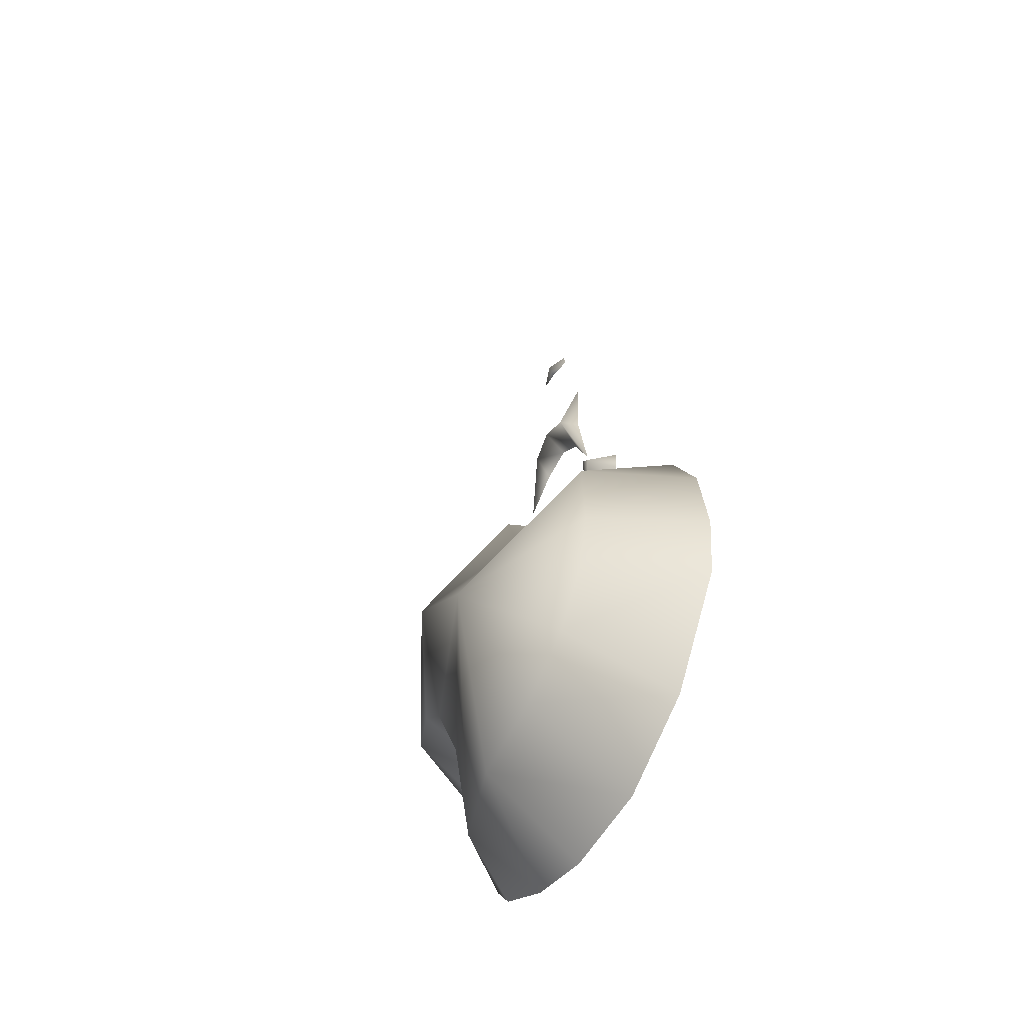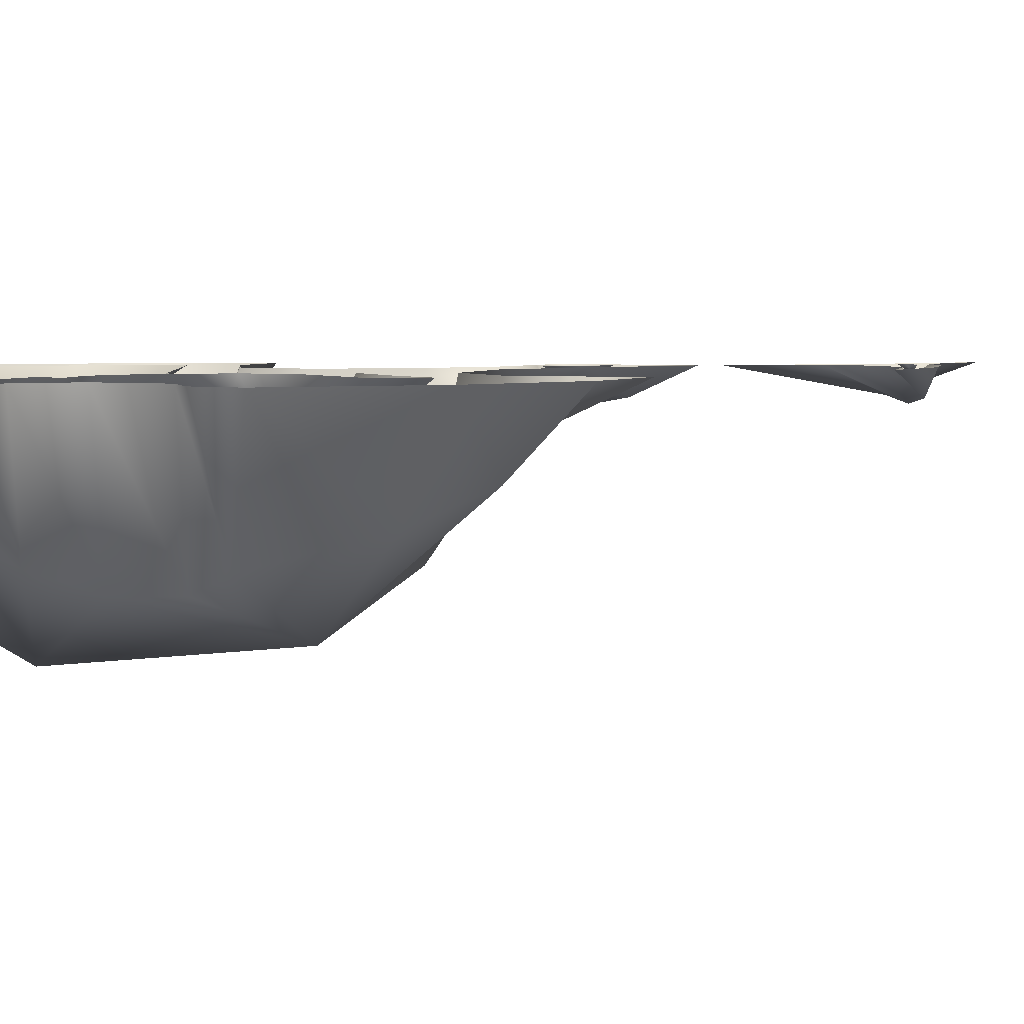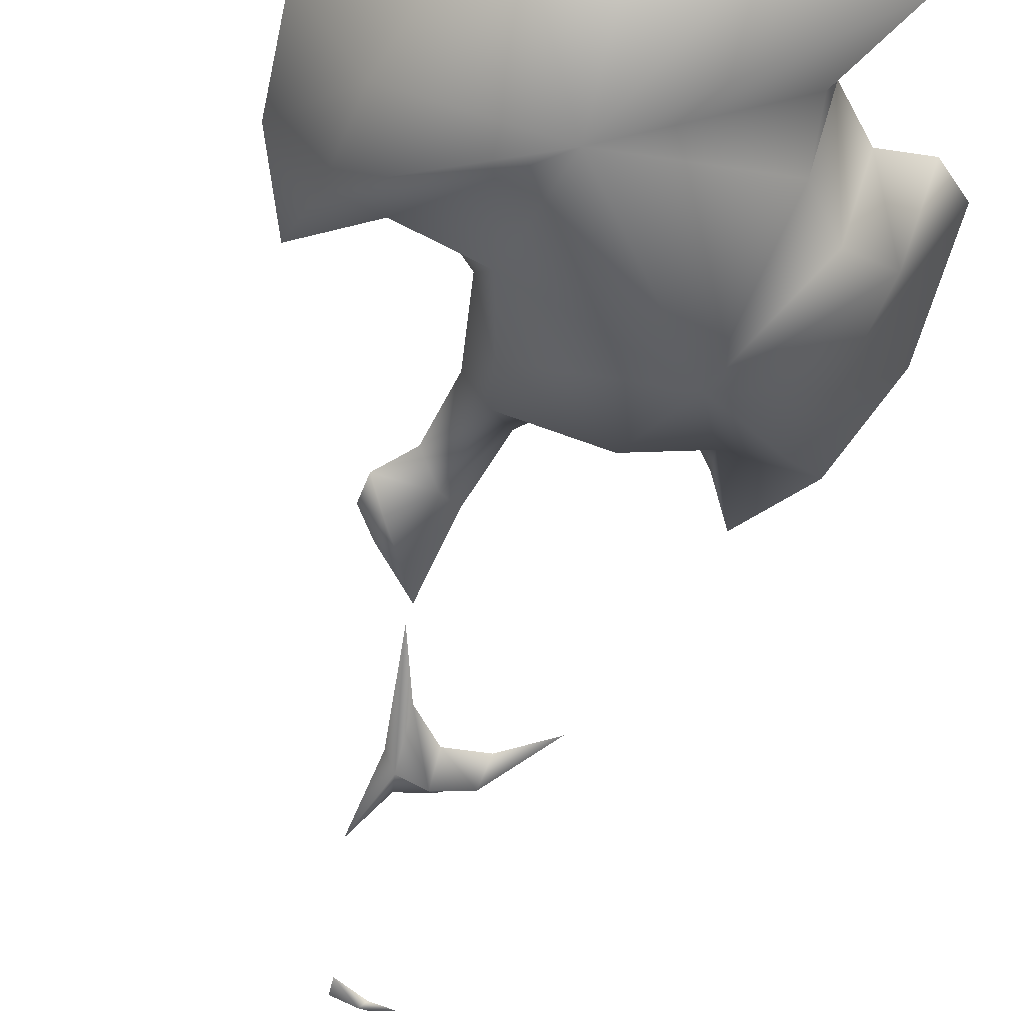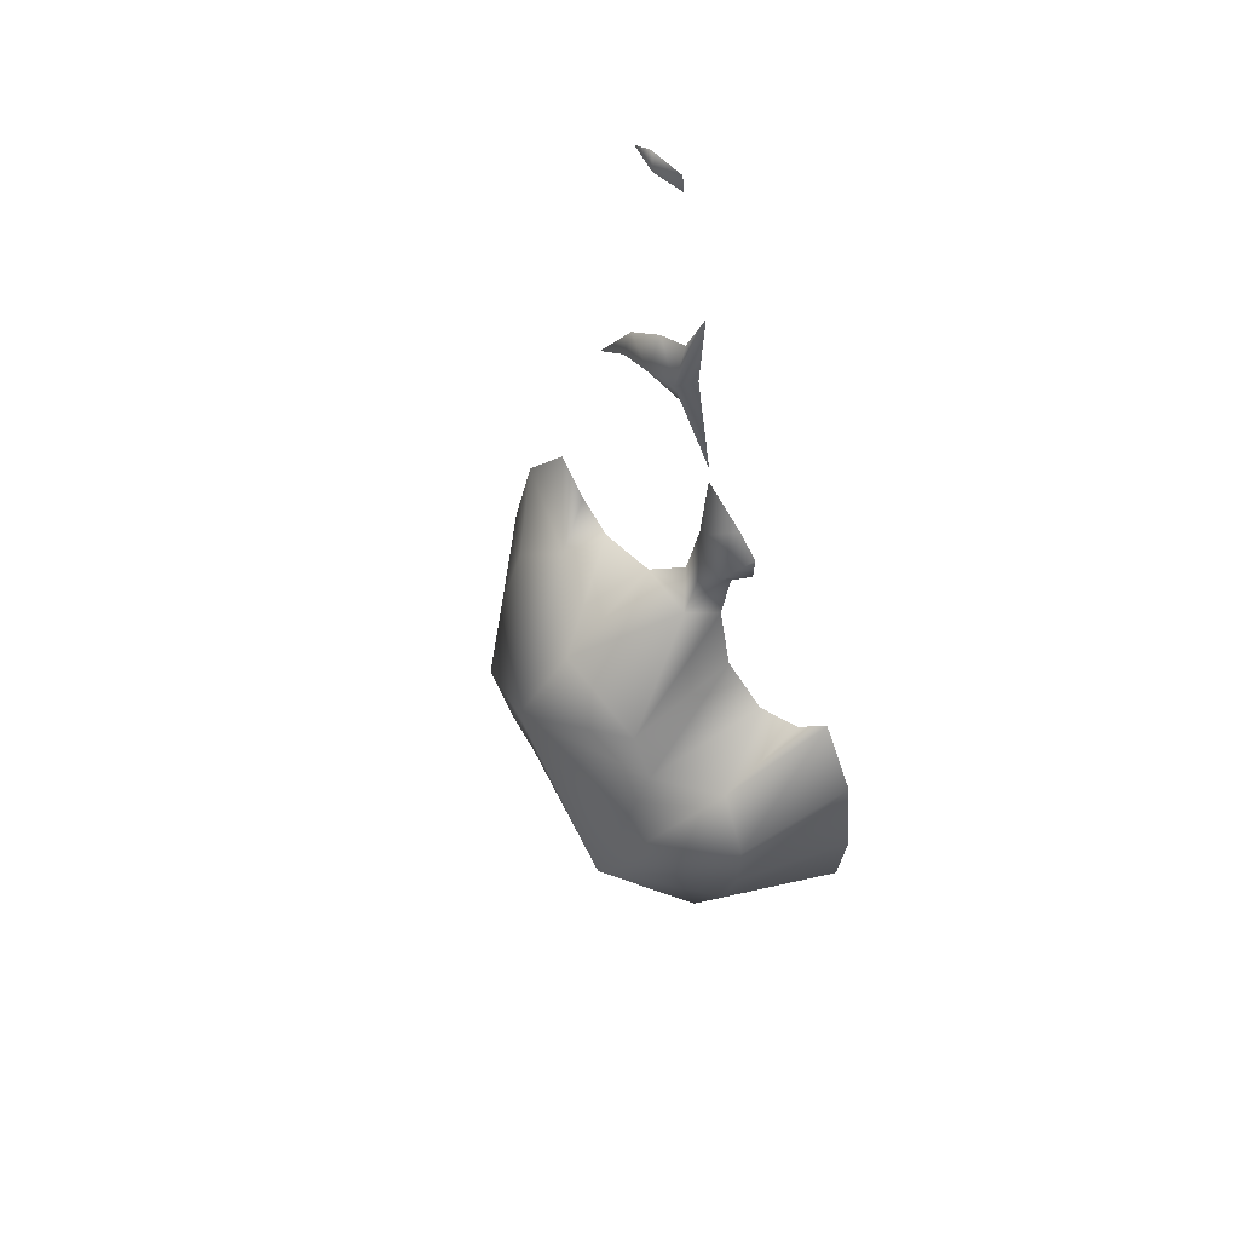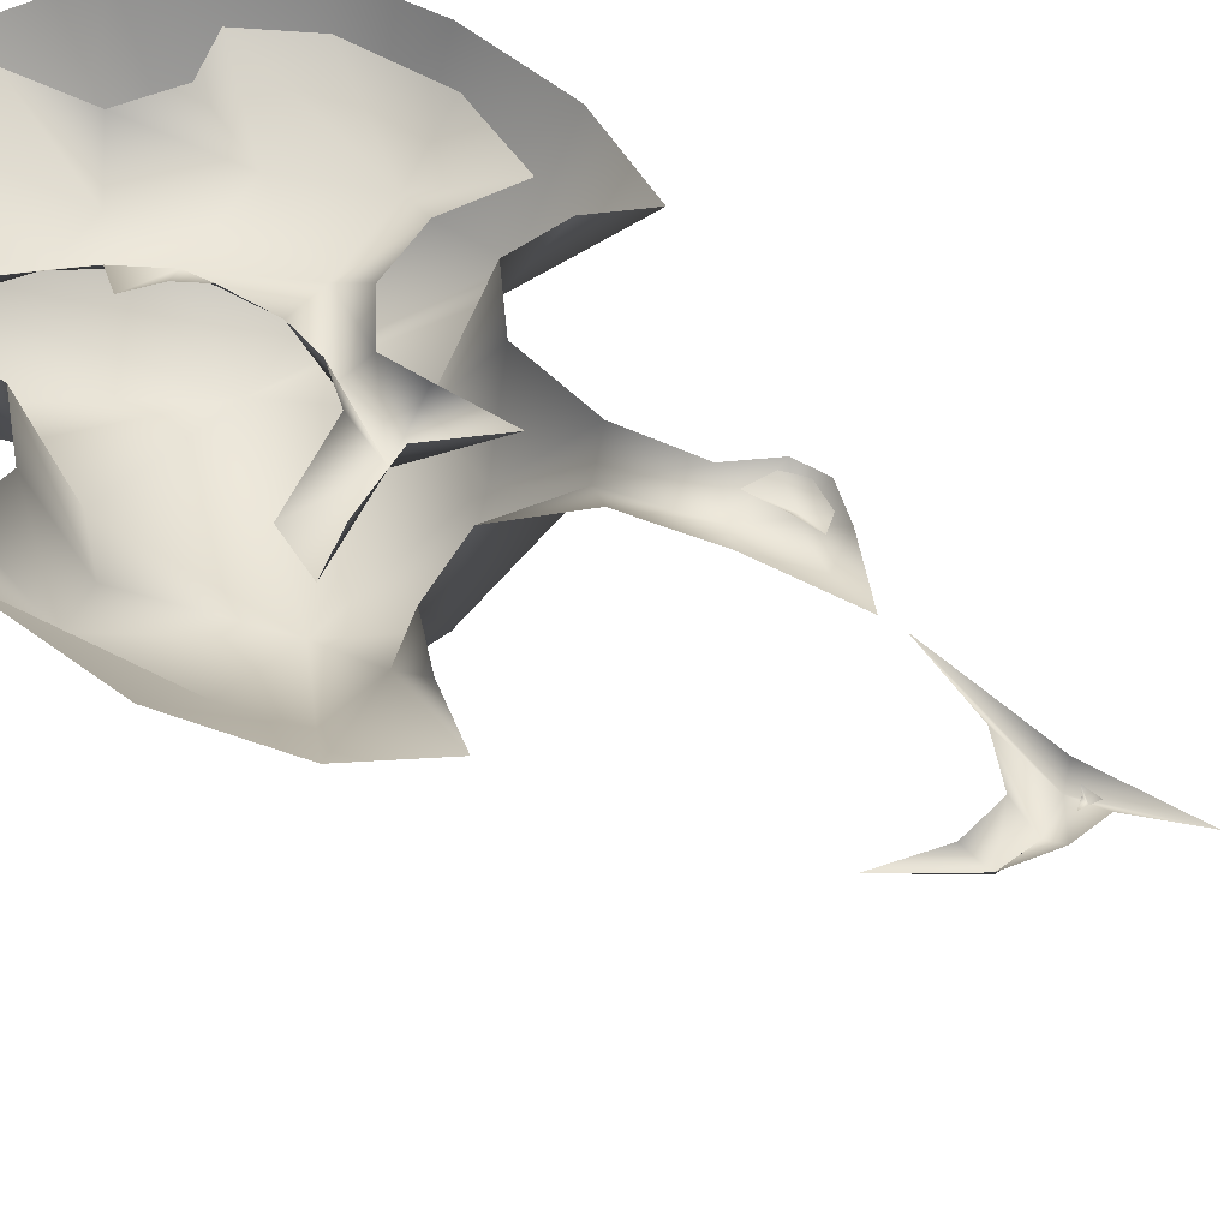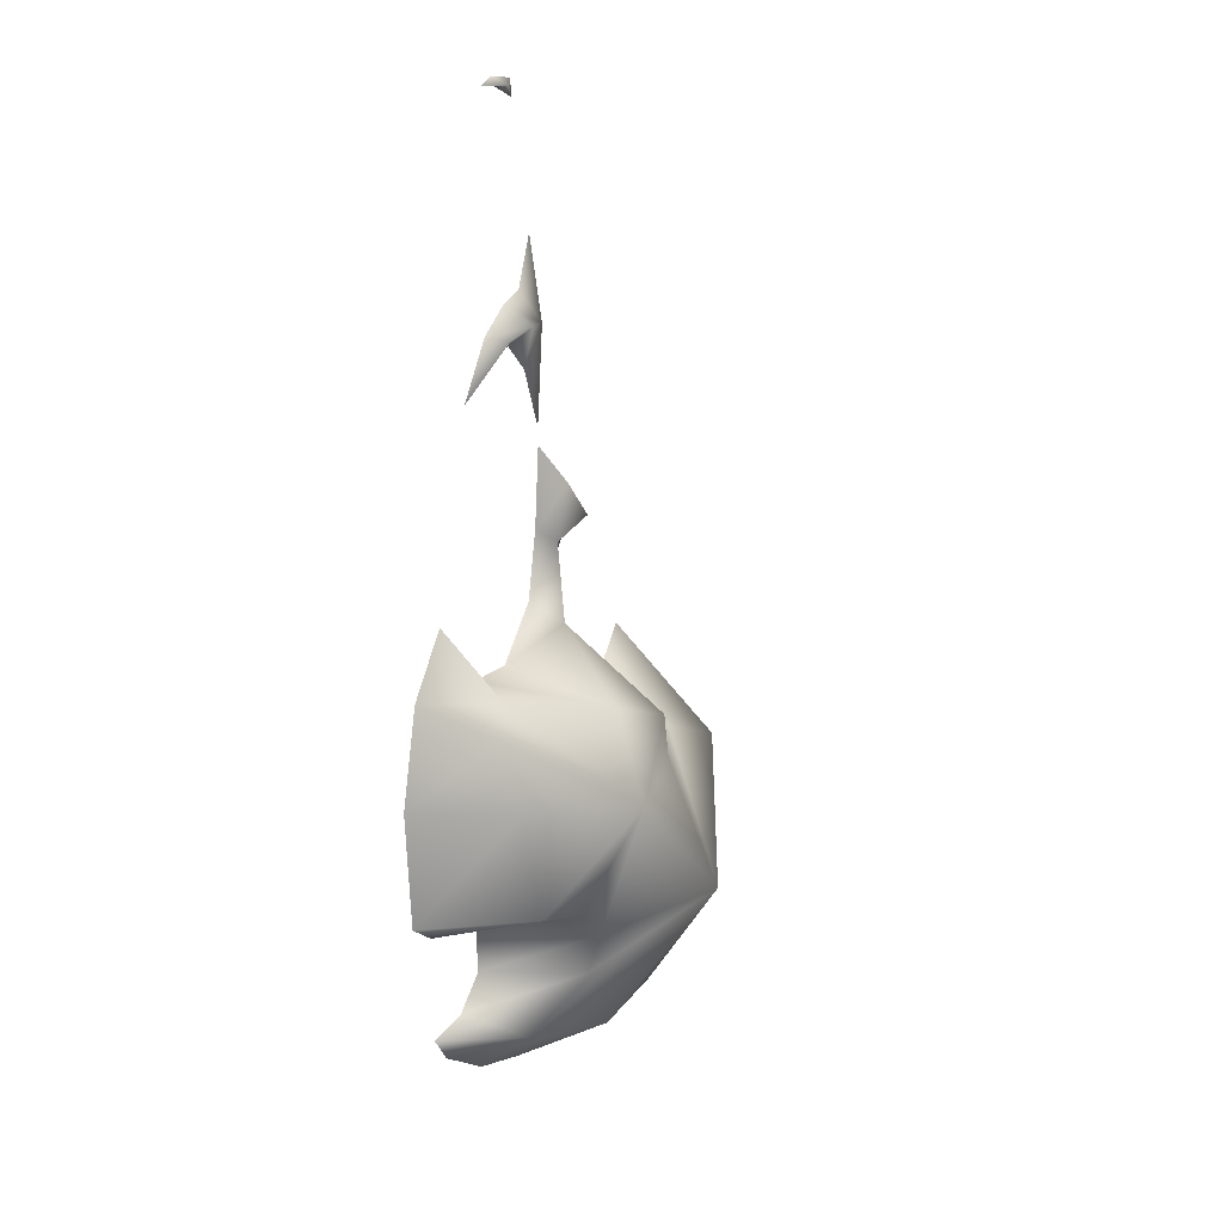
<metadata>
{"format":"obj","ext":"obj","renderer":"f3d","projection":"perspective","resolution":1024,"background":"white","views":[{"elev":-58.0,"azim":-119.2,"up":"+Y"},{"elev":4.3,"azim":66.6,"up":"+Z"},{"elev":-58.3,"azim":-17.9,"up":"+Z"},{"elev":55.4,"azim":-137.2,"up":"+Y"},{"elev":56.0,"azim":124.5,"up":"+Z"},{"elev":21.5,"azim":117.5,"up":"+Y"}]}
</metadata>
<code>
g fire08_mesh
v 0.285 0.8723 2.235e-08
v 0.02458 0.7711 -0.1579
v 0.199 0.8512 2.235e-08
v 0.02458 0.7711 -0.1579
v 0.07355 0.8427 2.235e-08
v -0.0439 0.9218 -0.04556
v -0.01897 0.6604 -0.1246
v -0.02185 0.7271 -0.01566
v -0.118 0.5827 -0.08967
v -0.1006 0.6696 -0.01128
v -0.2142 0.6672 -0.006713
v -0.2763 0.5728 -0.08518
v -0.3307 0.7346 2.235e-08
v -0.3885 0.5842 2.235e-08
v -0.3762 0.3998 2.235e-08
v -0.3096 0.2825 2.235e-08
v -0.2053 0.4122 -0.08518
v -0.2183 0.3079 2.235e-08
v -0.1242 0.247 2.235e-08
v -0.0491 0.292 -0.08518
v -0.1039 0.09491 2.235e-08
v 0.03692 0.07782 2.235e-08
v -0.03137 0.425 -0.08518
v 0.06292 0.2911 -0.08518
v 0.2007 0.1363 2.235e-08
v 0.3209 0.1986 2.235e-08
v 0.1505 0.3009 2.235e-08
v 0.06518 0.3954 2.235e-08
v 0.04152 0.4735 2.235e-08
v 0.0924 0.4333 2.235e-08
v -0.03137 0.425 -0.08518
v 0.0924 0.4333 2.235e-08
v 0.009652 0.619 2.235e-08
v -0.01897 0.6604 -0.1246
v 0.01313 0.5208 2.235e-08
v 0.04152 0.4735 2.235e-08
v -0.01897 0.6604 -0.1246
v 0.02847 0.6908 2.235e-08
v 0.02458 0.7711 -0.1579
v 0.07674 0.7544 2.235e-08
v 0.2475 0.7843 2.235e-08
v -0.02431 0.8049 -0.01866
v -0.0439 0.9218 -0.04556
v 0.285 0.8723 2.235e-08
v 0.02458 0.7711 -0.1579
v 0.06158 1.719 2.235e-08
v 0.03966 1.723 -0.01524
v 0.03359 1.734 2.235e-08
v 0.03966 1.723 -0.01524
v 0.03037 1.705 3.073e-08
v 0.03966 1.723 -0.01524
v 0.04288 1.714 2.235e-08
v 0.06158 1.719 2.235e-08
v 0.4403 0.2389 -3.863e-16
v 0.3046 0.2148 -0.1488
v 0.3335 0.2461 -3.863e-16
v 0.3046 0.2148 -0.1488
v 0.2043 0.3425 -0.2372
v 0.2043 0.3425 -0.2372
v 0.2591 0.3103 -3.863e-16
v 0.05749 2.132 -1.568e-15
v 0.1095 2.163 -0.02337
v 0.1238 2.162 -1.568e-15
v 0.06062 2.17 -1.568e-15
v 0.1095 2.163 -0.02337
v 0.1327 2.182 -1.568e-15
v 0.1726 2.168 -1.568e-15
v 0.1238 2.162 -1.568e-15
v 0.1095 2.163 -0.02337
v 0.1726 2.168 -1.568e-15
v 0.1768 1.686 -3.863e-16
v 0.1549 1.677 -0.04474
v 0.08281 1.693 -0.05572
v 0.2589 1.568 -3.575e-16
v 0.08281 1.693 -0.05572
v 0.1031 1.734 -3.863e-16
v 0.02662 1.686 -0.04474
v 0.04114 1.752 -6.27e-16
v -0.004851 1.859 -3.863e-16
v 0.006283 1.679 -3.863e-16
v -0.03022 1.447 -3.863e-16
v 0.02283 1.583 -3.863e-16
v 0.08281 1.693 -0.05572
v 0.08281 1.693 -0.05572
v 0.08677 1.647 -3.863e-16
v 0.1549 1.677 -0.04474
v 0.1666 1.634 -3.863e-16
v 0.2589 1.568 -3.575e-16
v -0.1569 1.21 -3.863e-16
v -0.1262 1.237 -0.06444
v -0.05632 1.193 -0.02975
v -0.1019 1.145 -3.863e-16
v -0.03148 1.023 -0.05908
v -0.08111 1.008 -3.863e-16
v -0.08548 0.8331 -0.27
v -0.1124 0.8503 -3.863e-16
v -0.1247 0.7087 -0.262
v -0.2052 0.7726 -3.863e-16
v 0.1752 0.748 -0.3549
v 0.1169 0.9246 -0.2597
v -0.09671 0.442 -0.3981
v -0.2742 0.7137 -0.1879
v -0.3088 0.8082 -3.863e-16
v -0.3818 0.8892 -3.863e-16
v -0.375 0.6677 -0.249
v -0.4577 0.7186 -3.863e-16
v -0.3592 0.5107 -0.2351
v -0.3262 0.3827 -0.2308
v -0.4792 0.5091 -3.863e-16
v -0.4592 0.3487 -3.863e-16
v -0.2422 0.245 -0.2335
v -0.3018 0.1154 -3.863e-16
v -0.1003 0.1693 -0.2296
v -0.1083 0.005476 -3.863e-16
v 0.08849 0.1547 -0.2231
v 0.0998 0.01015 -3.863e-16
v 0.2567 0.0714 -3.863e-16
v 0.3046 0.2148 -0.1488
v 0.3961 0.1721 -3.863e-16
v 0.4403 0.2389 -3.863e-16
v 0.3046 0.2148 -0.1488
v 0.2043 0.3425 -0.2372
v 0.2172 0.4507 -0.275
v 0.2591 0.3103 -3.863e-16
v 0.2643 0.4133 -3.863e-16
v 0.2946 0.5326 -0.27
v 0.3516 0.4983 -3.863e-16
v 0.3908 0.5594 -0.2344
v 0.3908 0.5594 -0.2344
v 0.4425 0.4838 -3.863e-16
v 0.5085 0.5356 -3.863e-16
v 0.3908 0.5594 -0.2344
v 0.3878 0.7839 -0.1875
v 0.5246 0.8055 -3.863e-16
v 0.3742 0.9281 -0.136
v 0.4719 1.018 -3.9e-16
v 0.2863 0.9688 -0.09276
v 0.3724 1.145 -3.864e-16
v 0.3127 1.054 -3.882e-16
v 0.246 0.9828 -3.884e-16
v 0.1224 0.9716 -3.863e-16
v 0.01883 1.077 -7.243e-17
v -0.0137 1.228 -7.876e-17
v -0.07484 1.32 -0.04611
v -0.03058 1.409 -3.863e-16
v -0.1262 1.237 -0.06444
v -0.1173 1.322 -7.078e-16
v -0.1262 1.237 -0.06444
v -0.1601 1.266 -3.863e-16
v 0.1666 1.634 -3.863e-16
v 0.2589 1.568 -3.575e-16
v 0.2589 1.568 -1.743e-16
v 0.1768 1.686 -3.863e-16
v -0.1129 1.254 -0.02509
v -0.09115 1.25 -0.0001298
v -0.08736 1.189 2.235e-08
v -0.09005 1.302 -0.0003031
v -0.1337 1.21 2.235e-08
v -0.1214 1.294 2.235e-08
v -0.146 1.247 2.235e-08
g fire08_mesh_0
f 3 2 1
f 5 4 3
f 5 6 4
f 8 7 4
f 9 7 8
f 10 9 8
f 10 11 9
f 11 12 9
f 13 12 11
f 14 12 13
f 15 12 14
f 16 12 15
f 12 16 17
f 9 12 17
f 17 16 18
f 19 17 18
f 20 17 19
f 21 20 19
f 22 20 21
f 23 9 17
f 17 20 23
f 24 20 22
f 20 24 23
f 25 24 22
f 26 24 25
f 27 24 26
f 27 28 24
f 24 28 23
f 30 29 23
f 28 32 31
f 33 9 31
f 33 34 9
f 35 33 31
f 36 35 31
f 33 38 37
f 34 38 39
f 39 38 40
f 40 41 39
f 43 42 39
f 45 41 44
f 42 8 45
f 48 47 46
f 48 50 49
f 50 52 51
f 51 52 53
f 56 55 54
f 58 57 56
f 60 59 56
f 63 62 61
f 61 65 64
f 64 65 66
f 66 65 67
f 70 69 68
f 73 72 71
f 71 72 74
f 76 75 71
f 77 75 76
f 78 77 76
f 79 77 78
f 80 77 79
f 81 77 80
f 82 77 81
f 83 77 82
f 85 84 82
f 86 84 85
f 87 86 85
f 88 86 87
f 91 90 89
f 92 91 89
f 93 91 92
f 94 93 92
f 95 93 94
f 96 95 94
f 97 95 96
f 98 97 96
f 97 99 95
f 95 99 100
f 95 100 93
f 101 99 97
f 102 97 98
f 102 101 97
f 103 102 98
f 104 102 103
f 105 101 102
f 105 102 104
f 106 105 104
f 107 101 105
f 107 105 106
f 108 101 107
f 109 107 106
f 108 107 109
f 110 108 109
f 111 108 110
f 111 101 108
f 112 111 110
f 113 111 112
f 113 101 111
f 114 113 112
f 115 113 114
f 115 101 113
f 116 115 114
f 117 115 116
f 118 115 117
f 119 118 117
f 120 118 119
f 121 101 115
f 122 101 121
f 123 101 122
f 123 122 124
f 125 123 124
f 101 123 99
f 126 123 125
f 126 99 123
f 127 126 125
f 128 126 127
f 129 99 126
f 130 129 127
f 131 129 130
f 133 132 131
f 133 99 132
f 134 133 131
f 135 133 134
f 135 99 133
f 136 135 134
f 137 99 135
f 137 135 136
f 138 137 136
f 139 137 138
f 140 137 139
f 100 99 137
f 100 137 140
f 141 100 140
f 93 100 141
f 142 93 141
f 91 93 142
f 143 91 142
f 144 91 143
f 145 144 143
f 144 146 91
f 147 144 145
f 148 144 147
f 149 148 147
f 89 146 149
f 152 151 150
f 153 151 152
f 156 155 154
f 157 154 155
f 156 154 158
f 157 159 154
f 158 154 160
f 160 154 159

</code>
